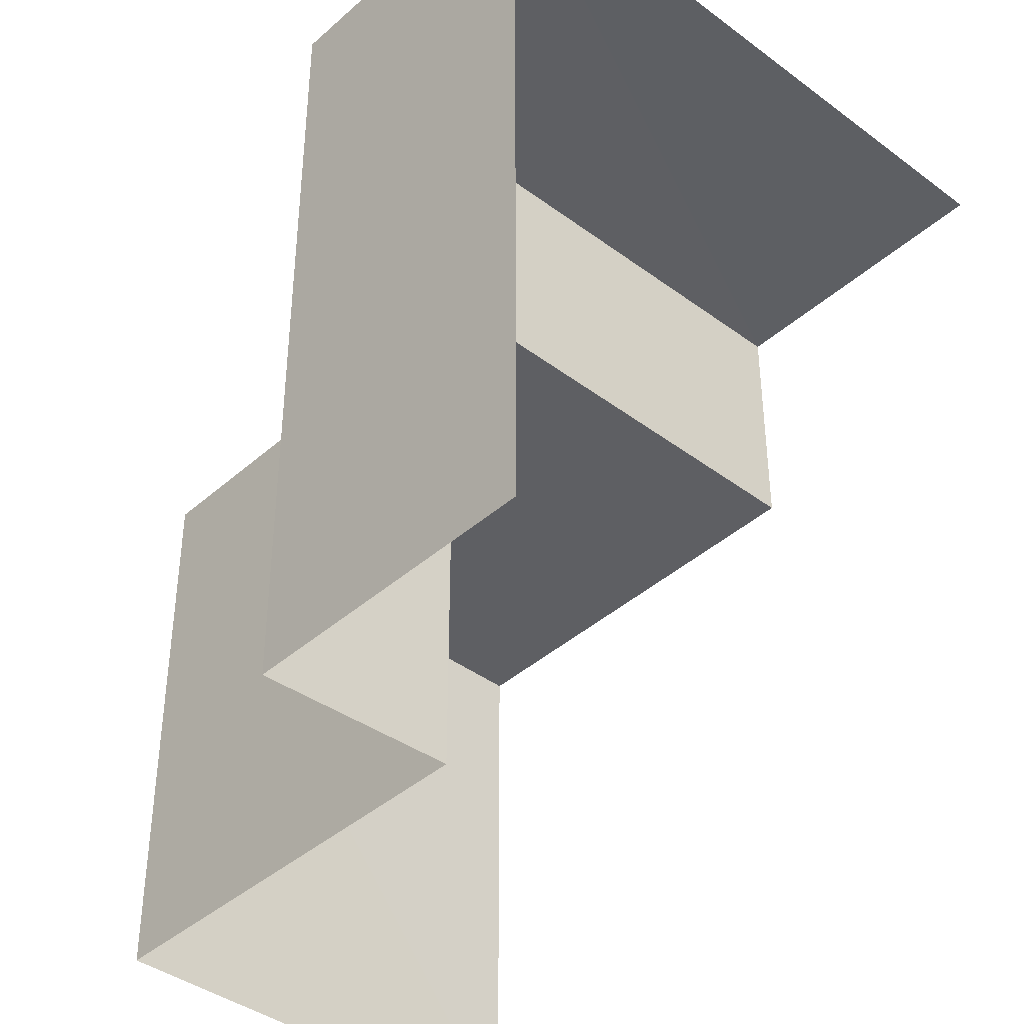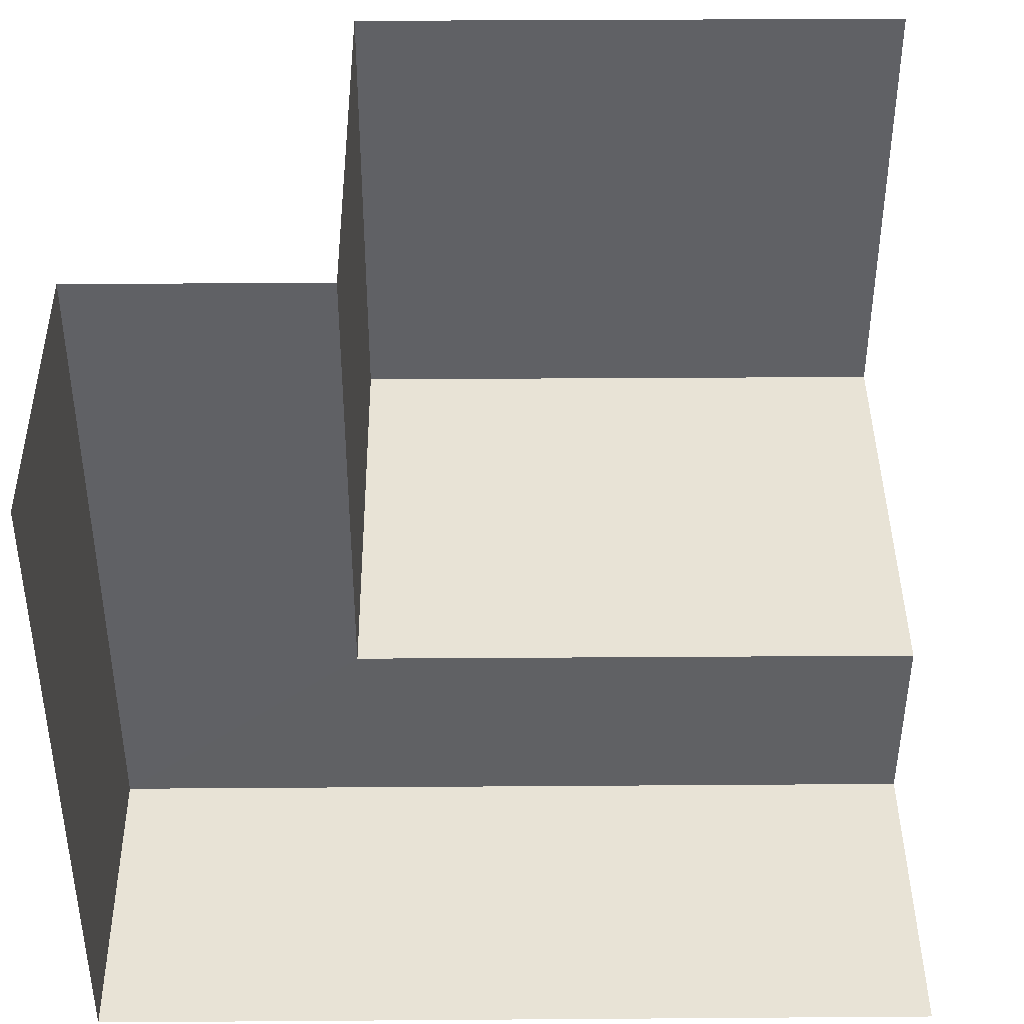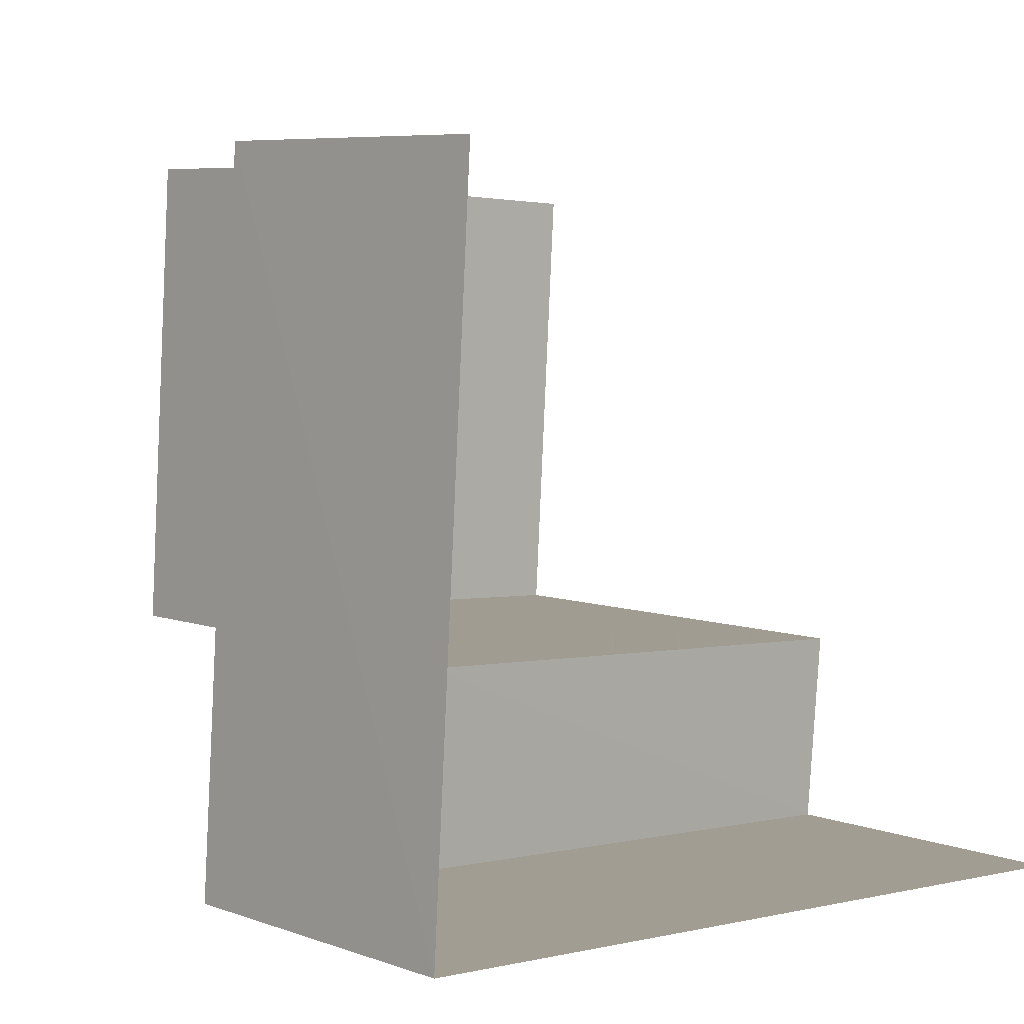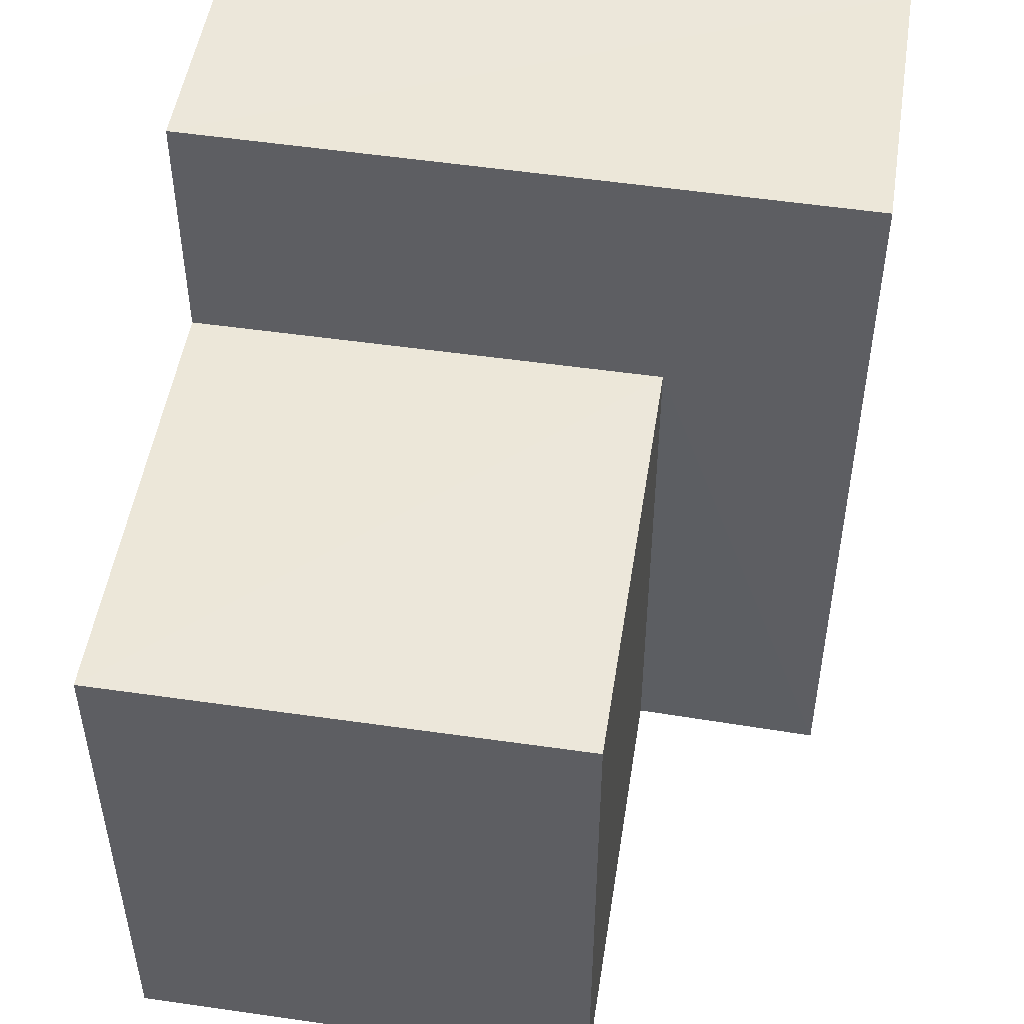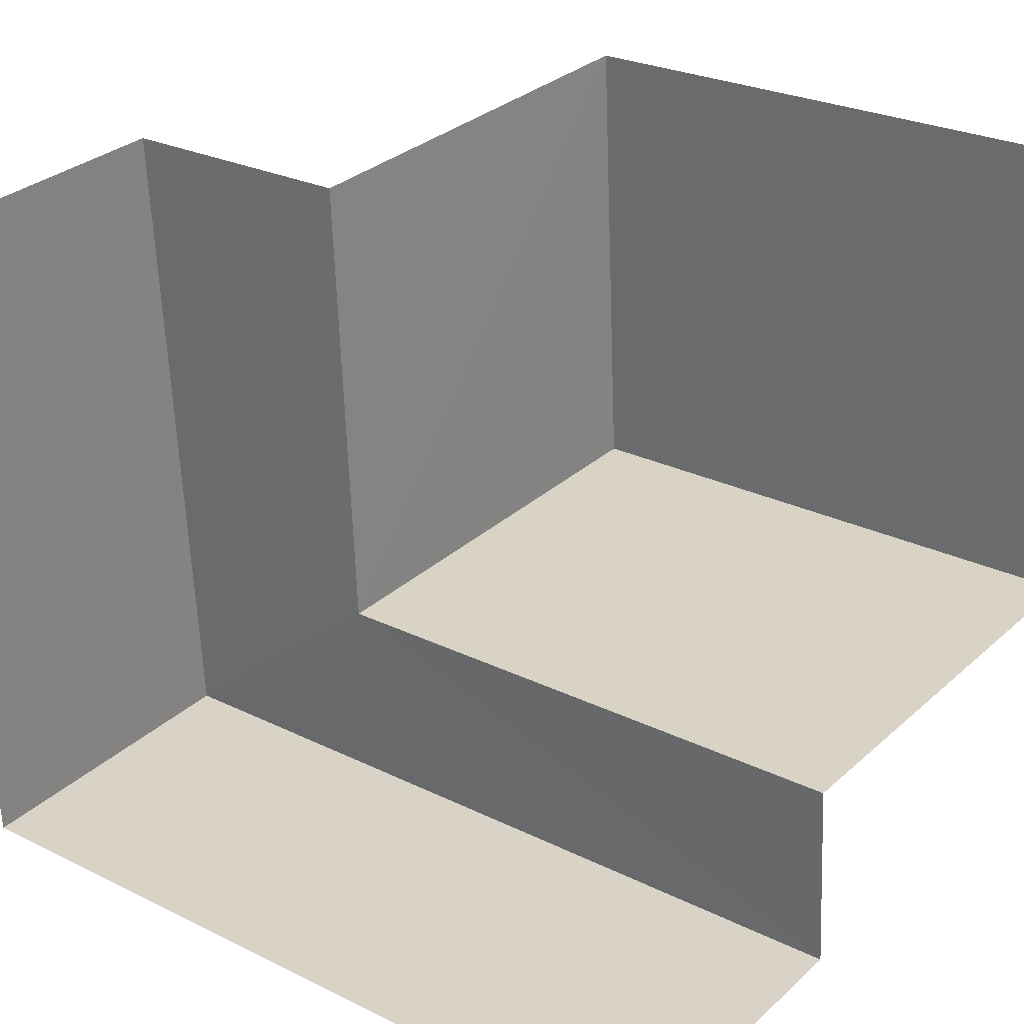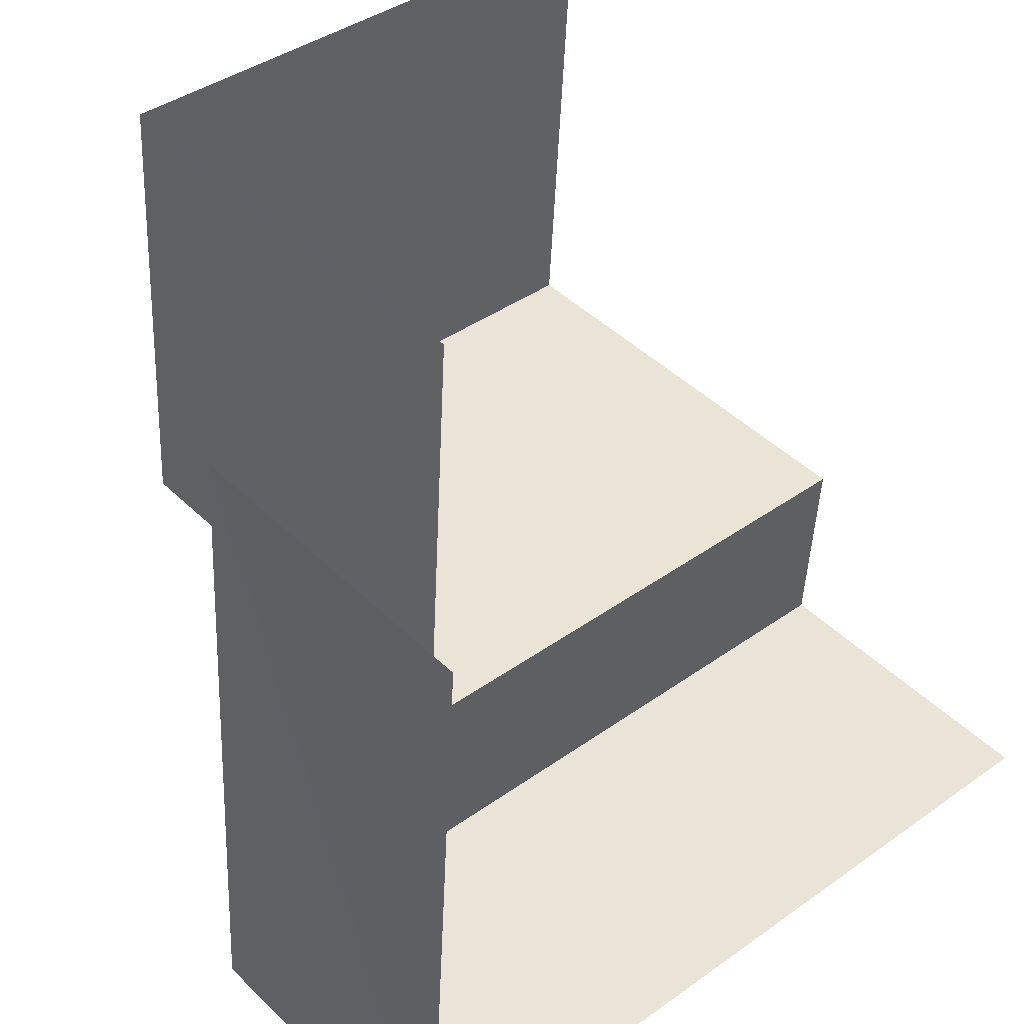
<metadata>
{"format":"obj","ext":"obj","renderer":"f3d","projection":"perspective","resolution":1024,"background":"white","views":[{"elev":-40.5,"azim":43.8,"up":"+Z"},{"elev":38.0,"azim":89.4,"up":"+Y"},{"elev":1.4,"azim":47.0,"up":"+Y"},{"elev":50.2,"azim":-84.8,"up":"+Z"},{"elev":25.9,"azim":128.2,"up":"+Y"},{"elev":39.6,"azim":48.3,"up":"+Y"}]}
</metadata>
<code>
v -3.731e+05 -1.034e+05 30.09
v -3.731e+05 -1.034e+05 30.09
v -3.731e+05 -1.034e+05 30.09
v -3.731e+05 -1.034e+05 30.09
v -3.731e+05 -1.034e+05 30.09
v -3.731e+05 -1.034e+05 30.09
v -3.731e+05 -1.034e+05 36.92
v -3.731e+05 -1.034e+05 36.92
v -3.731e+05 -1.034e+05 36.92
v -3.731e+05 -1.034e+05 36.92
v -3.731e+05 -1.034e+05 34.82
v -3.731e+05 -1.034e+05 34.82
v -3.731e+05 -1.034e+05 34.82
v -3.731e+05 -1.034e+05 34.82
f 1 2 3
f 2 4 3
f 3 5 6
f 3 4 5
f 2 14 4
f 4 14 10
f 2 12 14
f 10 14 8
f 4 7 5
f 4 10 7
f 7 8 9
f 7 10 8
f 11 12 13
f 11 14 12
f 13 2 1
f 13 12 2
f 3 6 11
f 6 9 11
f 11 8 14
f 11 9 8
f 3 13 1
f 3 11 13
f 9 6 5
f 7 9 5

</code>
